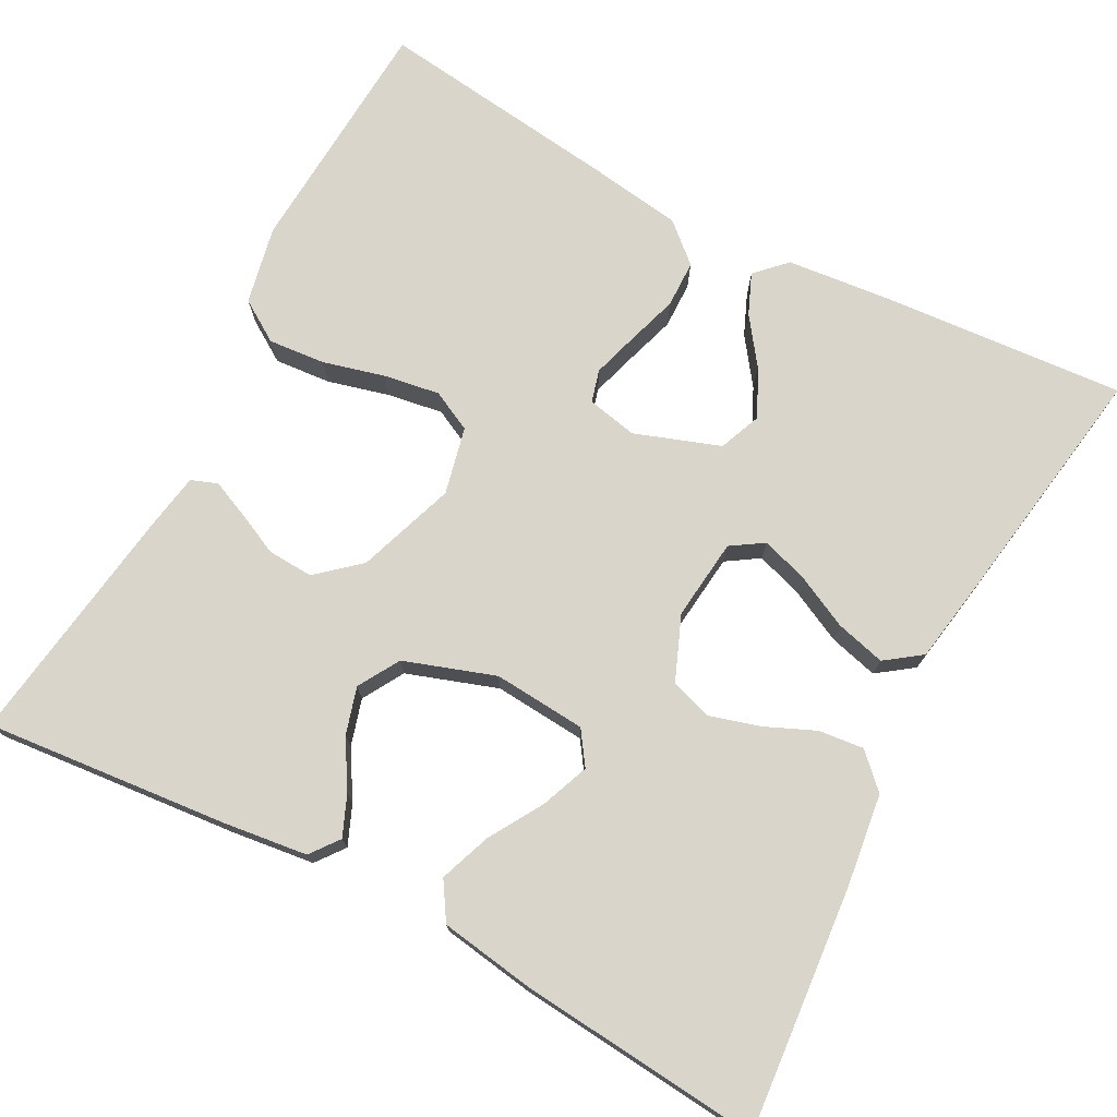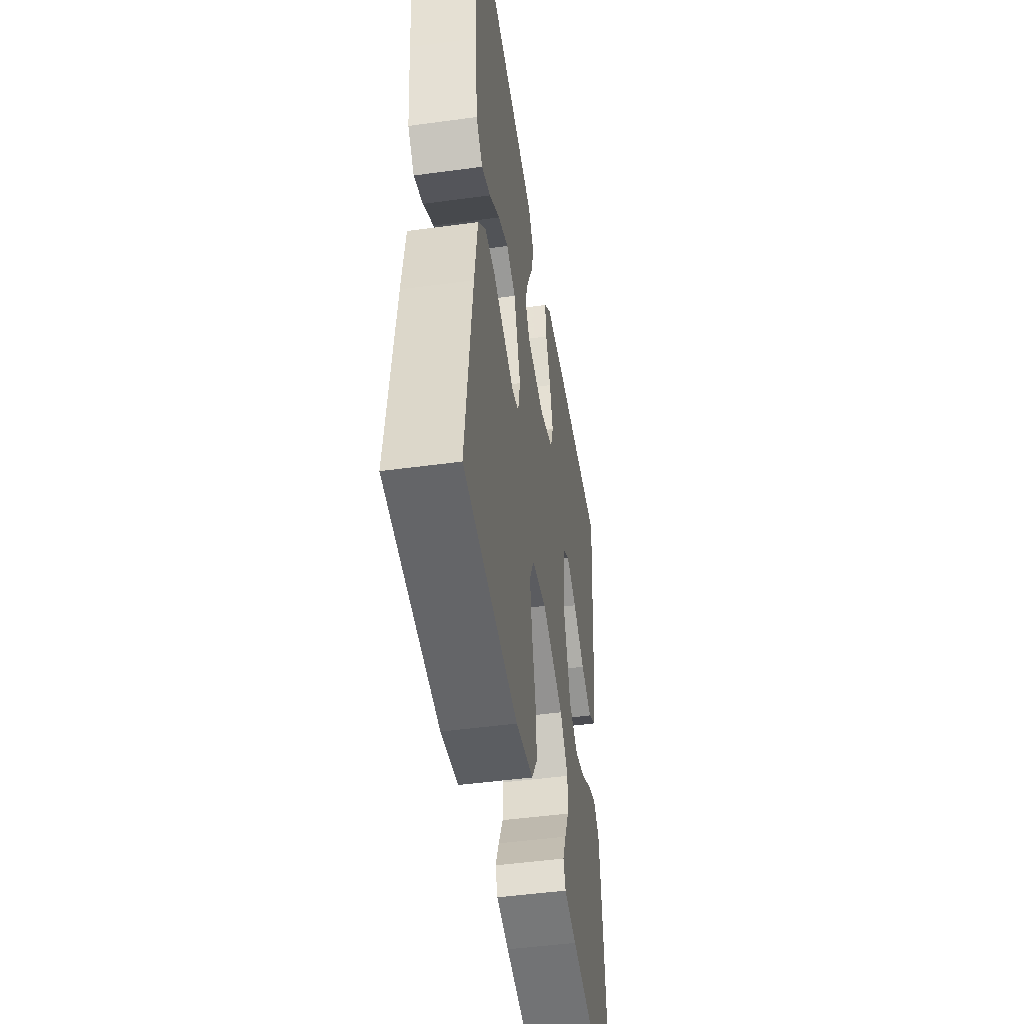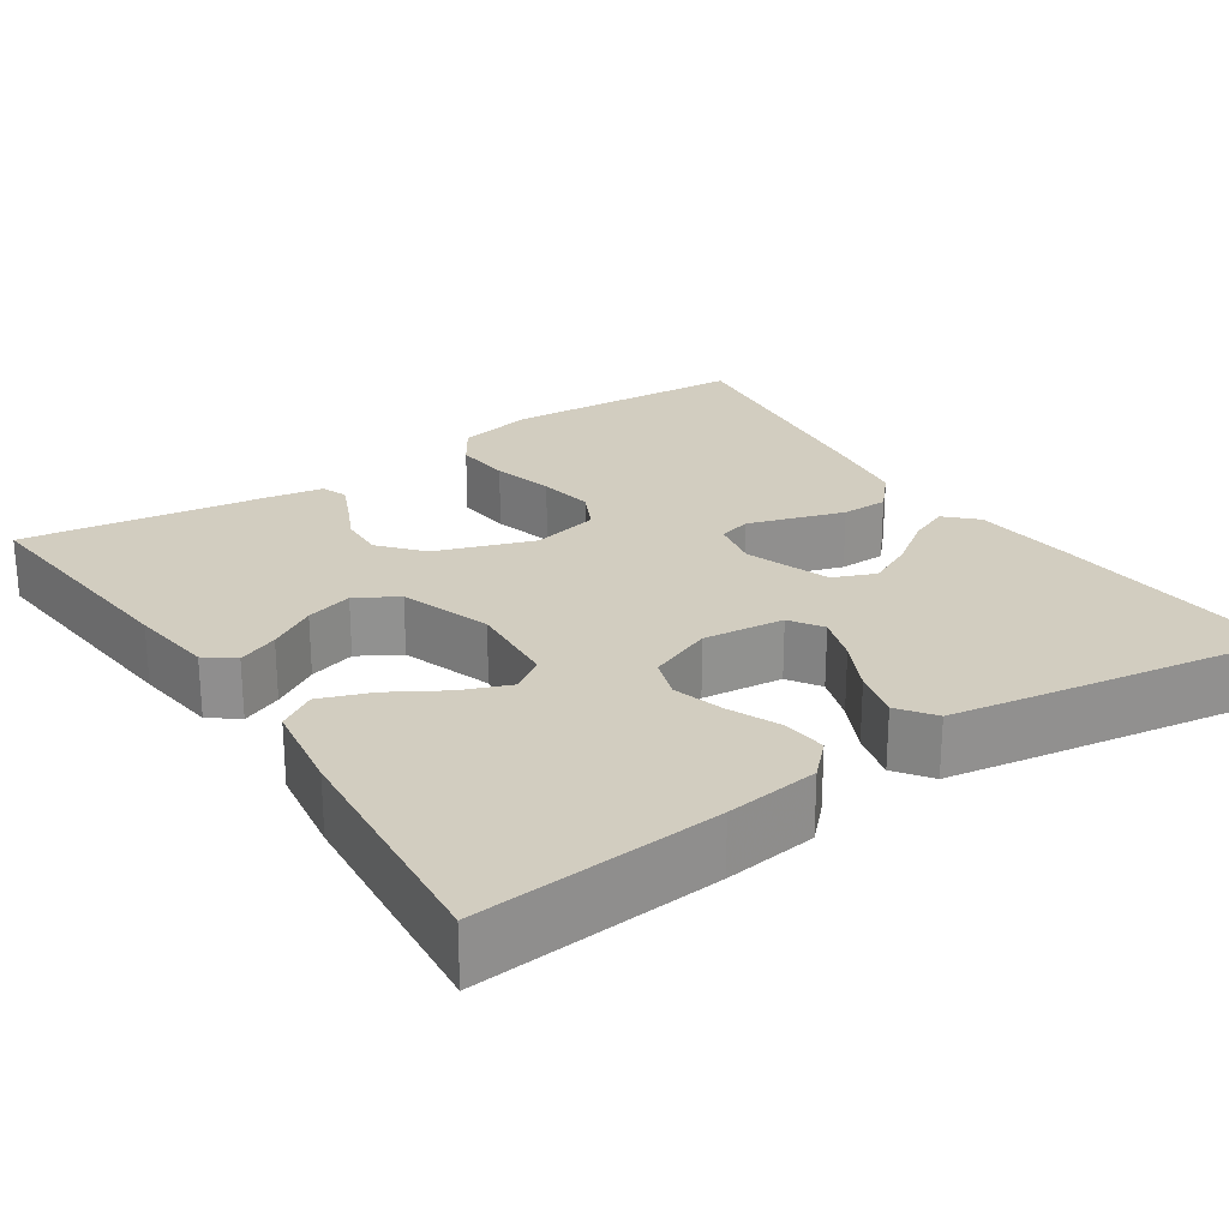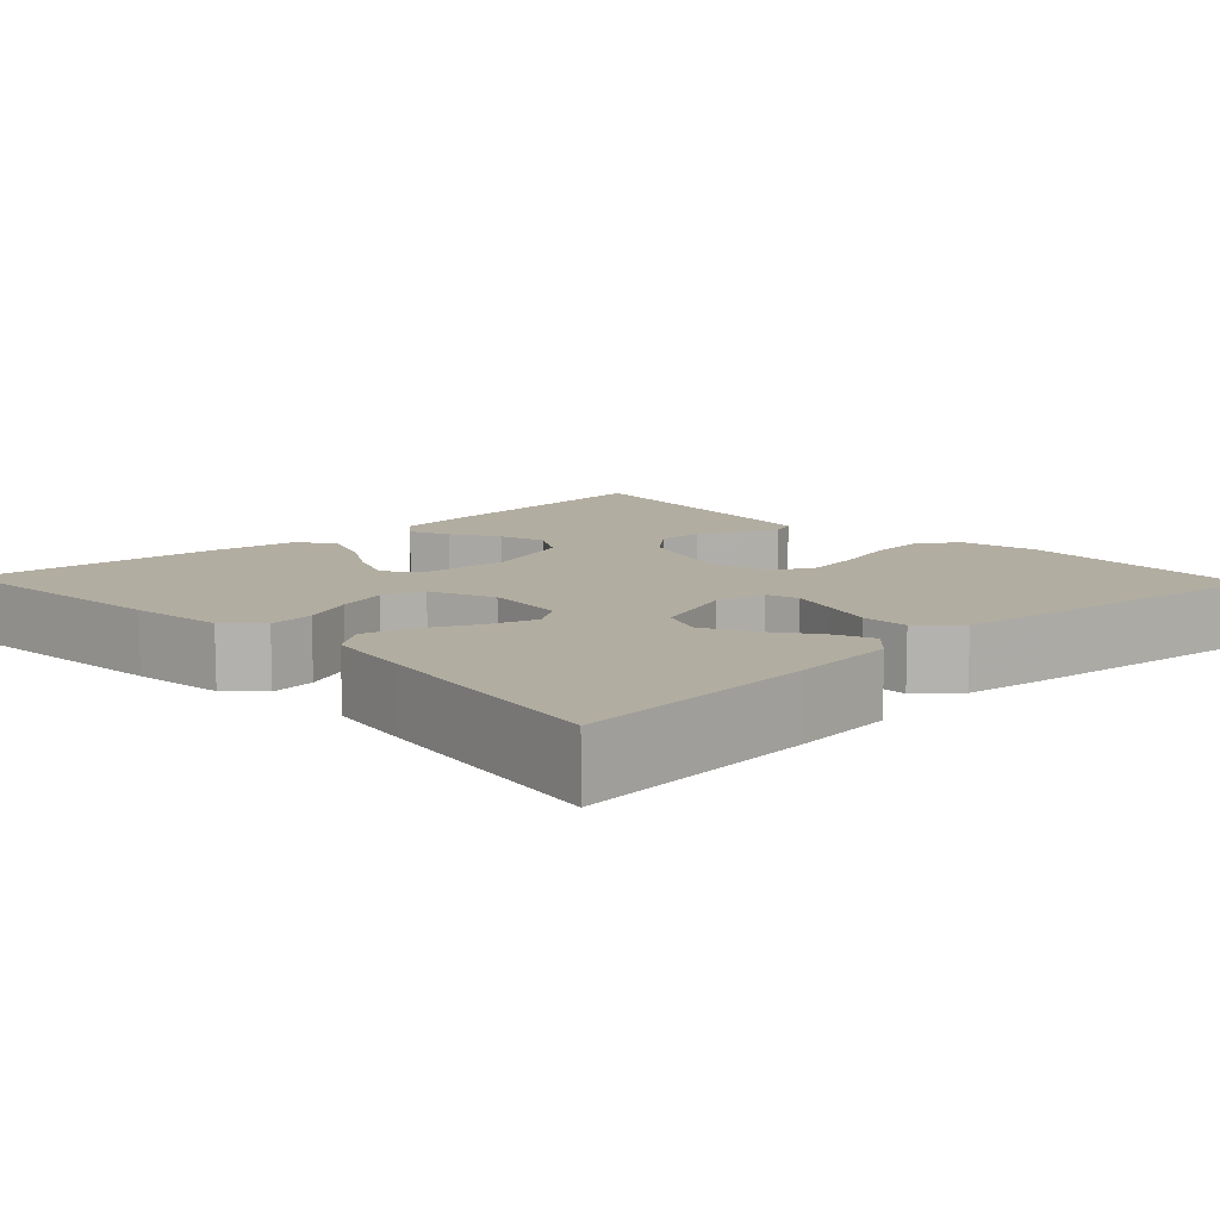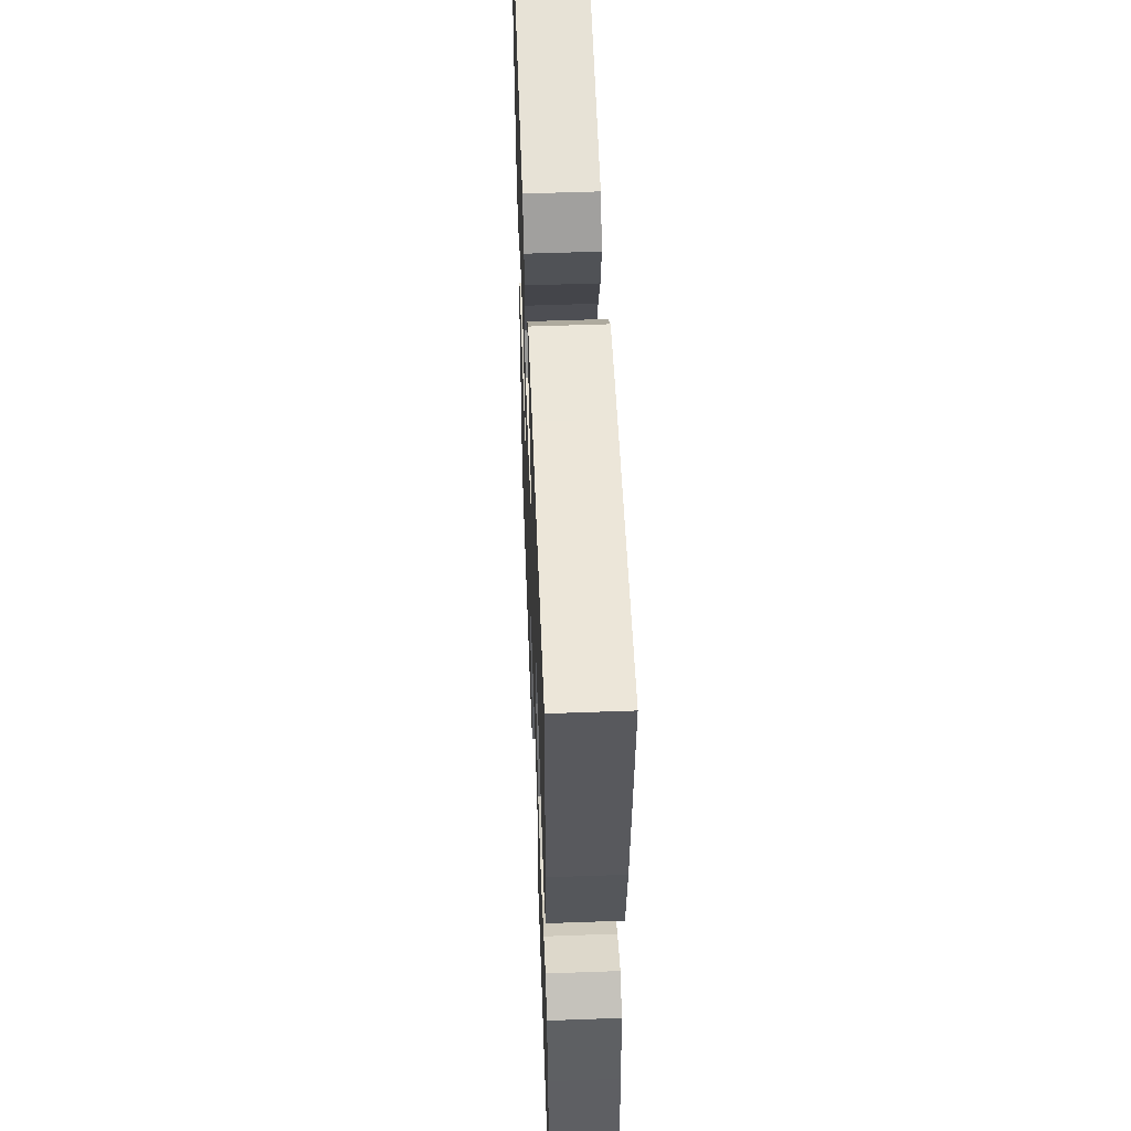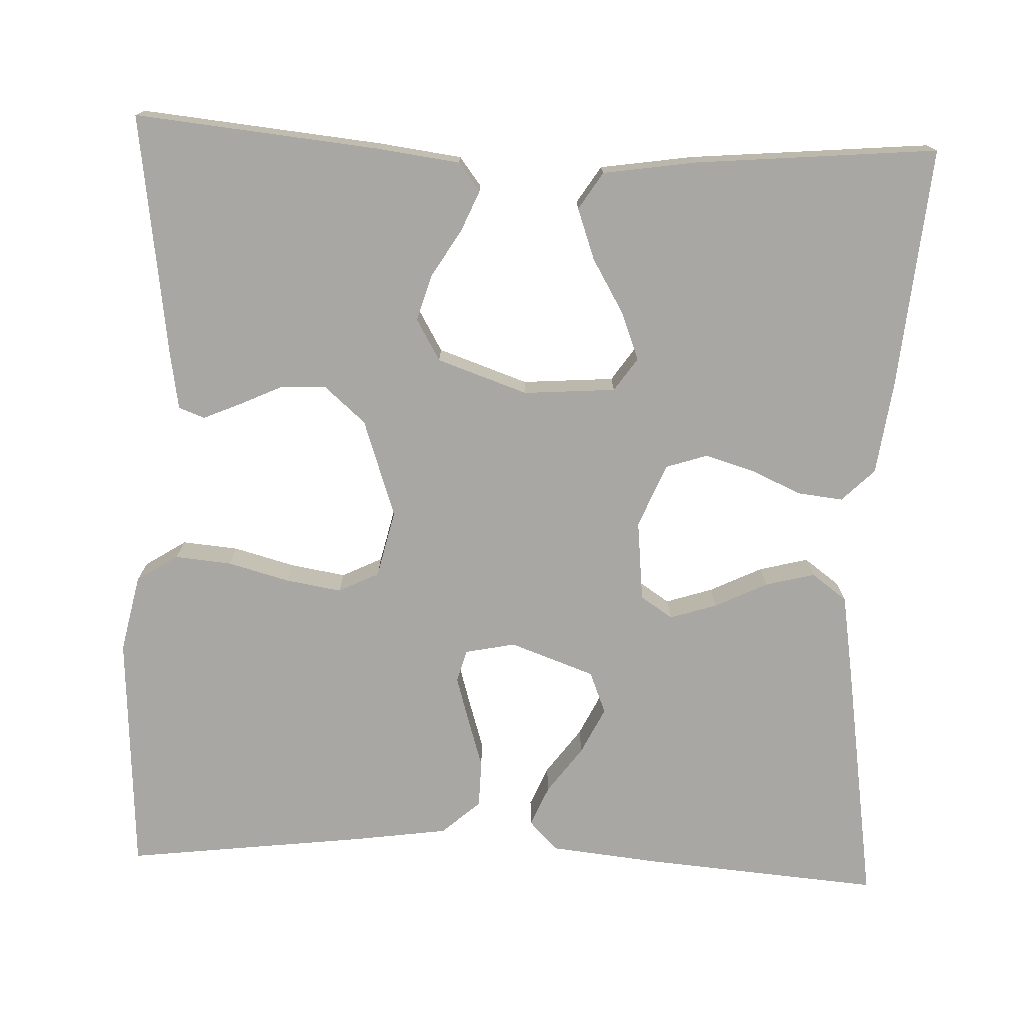
<metadata>
{"format":"obj","ext":"obj","renderer":"f3d","projection":"perspective","resolution":1024,"background":"white","views":[{"elev":74.6,"azim":-62.1,"up":"+Y"},{"elev":-47.9,"azim":98.7,"up":"+Z"},{"elev":24.4,"azim":-33.8,"up":"+Y"},{"elev":10.5,"azim":46.4,"up":"+Y"},{"elev":54.4,"azim":-92.2,"up":"+Z"},{"elev":-74.8,"azim":-92.5,"up":"+Y"}]}
</metadata>
<code>
v 0.5 0.07 -0.5
v 0.2 0.07 -0.519
v 0.104 0.07 -0.499
v 0.071 0.07 -0.448
v 0.077 0.07 -0.378
v 0.097 0.07 -0.302
v 0.108 0.07 -0.233
v 0.083 0.07 -0.183
v 0 0.07 -0.164
v -0.121 0.07 -0.206
v -0.166 0.07 -0.258
v -0.163 0.07 -0.314
v -0.138 0.07 -0.367
v -0.118 0.07 -0.413
v -0.13 0.07 -0.445
v -0.2 0.07 -0.457
v -0.5 0.07 -0.5
v -0.472 0.07 -0.2
v -0.459 0.07 -0.096
v -0.424 0.07 -0.069
v -0.374 0.07 -0.09
v -0.316 0.07 -0.125
v -0.258 0.07 -0.142
v -0.207 0.07 -0.112
v -0.169 0.07 0
v -0.178 0.07 0.114
v -0.219 0.07 0.142
v -0.278 0.07 0.119
v -0.345 0.07 0.079
v -0.408 0.07 0.056
v -0.454 0.07 0.085
v -0.472 0.07 0.2
v -0.5 0.07 0.5
v -0.2 0.07 0.474
v -0.085 0.07 0.459
v -0.045 0.07 0.419
v -0.051 0.07 0.363
v -0.078 0.07 0.301
v -0.096 0.07 0.239
v -0.079 0.07 0.188
v 0 0.07 0.156
v 0.1 0.07 0.167
v 0.126 0.07 0.207
v 0.107 0.07 0.265
v 0.075 0.07 0.33
v 0.059 0.07 0.391
v 0.091 0.07 0.435
v 0.2 0.07 0.453
v 0.5 0.07 0.5
v 0.477 0.07 0.2
v 0.464 0.07 0.071
v 0.428 0.07 0.035
v 0.378 0.07 0.056
v 0.32 0.07 0.098
v 0.262 0.07 0.126
v 0.21 0.07 0.105
v 0.173 0.07 0
v 0.186 0.07 -0.062
v 0.226 0.07 -0.073
v 0.282 0.07 -0.056
v 0.345 0.07 -0.036
v 0.403 0.07 -0.037
v 0.445 0.07 -0.084
v 0.462 0.07 -0.2
v 0.5 0 -0.5
v 0.2 0 -0.519
v 0.104 0 -0.499
v 0.071 0 -0.448
v 0.077 0 -0.378
v 0.097 0 -0.302
v 0.108 0 -0.233
v 0.083 0 -0.183
v 0 0 -0.164
v -0.121 0 -0.206
v -0.166 0 -0.258
v -0.163 0 -0.314
v -0.138 0 -0.367
v -0.118 0 -0.413
v -0.13 0 -0.445
v -0.2 0 -0.457
v -0.5 0 -0.5
v -0.472 0 -0.2
v -0.459 0 -0.096
v -0.424 0 -0.069
v -0.374 0 -0.09
v -0.316 0 -0.125
v -0.258 0 -0.142
v -0.207 0 -0.112
v -0.169 0 0
v -0.178 0 0.114
v -0.219 0 0.142
v -0.278 0 0.119
v -0.345 0 0.079
v -0.408 0 0.056
v -0.454 0 0.085
v -0.472 0 0.2
v -0.5 0 0.5
v -0.2 0 0.474
v -0.085 0 0.459
v -0.045 0 0.419
v -0.051 0 0.363
v -0.078 0 0.301
v -0.096 0 0.239
v -0.079 0 0.188
v 0 0 0.156
v 0.1 0 0.167
v 0.126 0 0.207
v 0.107 0 0.265
v 0.075 0 0.33
v 0.059 0 0.391
v 0.091 0 0.435
v 0.2 0 0.453
v 0.5 0 0.5
v 0.477 0 0.2
v 0.464 0 0.071
v 0.428 0 0.035
v 0.378 0 0.056
v 0.32 0 0.098
v 0.262 0 0.126
v 0.21 0 0.105
v 0.173 0 0
v 0.186 0 -0.062
v 0.226 0 -0.073
v 0.282 0 -0.056
v 0.345 0 -0.036
v 0.403 0 -0.037
v 0.445 0 -0.084
v 0.462 0 -0.2
f 60 61 62 63
f 59 60 63 64
f 58 59 64 1
f 51 52 53 54
f 51 54 55
f 50 51 55
f 49 50 55
f 48 49 55 56
f 44 45 46 47
f 43 44 47 48
f 35 36 37 38
f 35 38 39
f 34 35 39
f 33 34 39 40
f 31 32 33 40
f 28 29 30 31
f 27 28 31
f 19 20 21 22
f 19 22 23
f 18 19 23
f 17 18 23
f 16 17 23 24
f 12 13 14 15
f 12 15 16
f 11 12 16 24
f 3 4 5 6
f 3 6 7
f 58 1 2 3
f 57 58 3 7
f 43 48 56 57
f 42 43 57 7
f 27 31 40
f 26 27 40 41
f 25 26 41 42
f 10 11 24 25
f 9 10 25 42
f 42 7 8
f 8 9 42
f 127 126 125 124
f 128 127 124 123
f 65 128 123 122
f 118 117 116 115
f 119 118 115
f 119 115 114
f 119 114 113
f 120 119 113 112
f 111 110 109 108
f 112 111 108 107
f 102 101 100 99
f 103 102 99
f 103 99 98
f 104 103 98 97
f 104 97 96 95
f 95 94 93 92
f 95 92 91
f 86 85 84 83
f 87 86 83
f 87 83 82
f 87 82 81
f 88 87 81 80
f 79 78 77 76
f 80 79 76
f 88 80 76 75
f 70 69 68 67
f 71 70 67
f 67 66 65 122
f 71 67 122 121
f 121 120 112 107
f 71 121 107 106
f 104 95 91
f 105 104 91 90
f 106 105 90 89
f 89 88 75 74
f 106 89 74 73
f 72 71 106
f 106 73 72
f 1 65 66 2
f 2 66 67 3
f 3 67 68 4
f 4 68 69 5
f 5 69 70 6
f 6 70 71 7
f 7 71 72 8
f 8 72 73 9
f 9 73 74 10
f 10 74 75 11
f 11 75 76 12
f 12 76 77 13
f 13 77 78 14
f 14 78 79 15
f 15 79 80 16
f 16 80 81 17
f 17 81 82 18
f 18 82 83 19
f 19 83 84 20
f 20 84 85 21
f 21 85 86 22
f 22 86 87 23
f 23 87 88 24
f 24 88 89 25
f 25 89 90 26
f 26 90 91 27
f 27 91 92 28
f 28 92 93 29
f 29 93 94 30
f 30 94 95 31
f 31 95 96 32
f 32 96 97 33
f 33 97 98 34
f 34 98 99 35
f 35 99 100 36
f 36 100 101 37
f 37 101 102 38
f 38 102 103 39
f 39 103 104 40
f 40 104 105 41
f 41 105 106 42
f 42 106 107 43
f 43 107 108 44
f 44 108 109 45
f 45 109 110 46
f 46 110 111 47
f 47 111 112 48
f 48 112 113 49
f 49 113 114 50
f 50 114 115 51
f 51 115 116 52
f 52 116 117 53
f 53 117 118 54
f 54 118 119 55
f 55 119 120 56
f 56 120 121 57
f 57 121 122 58
f 58 122 123 59
f 59 123 124 60
f 60 124 125 61
f 61 125 126 62
f 62 126 127 63
f 63 127 128 64
f 64 128 65 1

</code>
